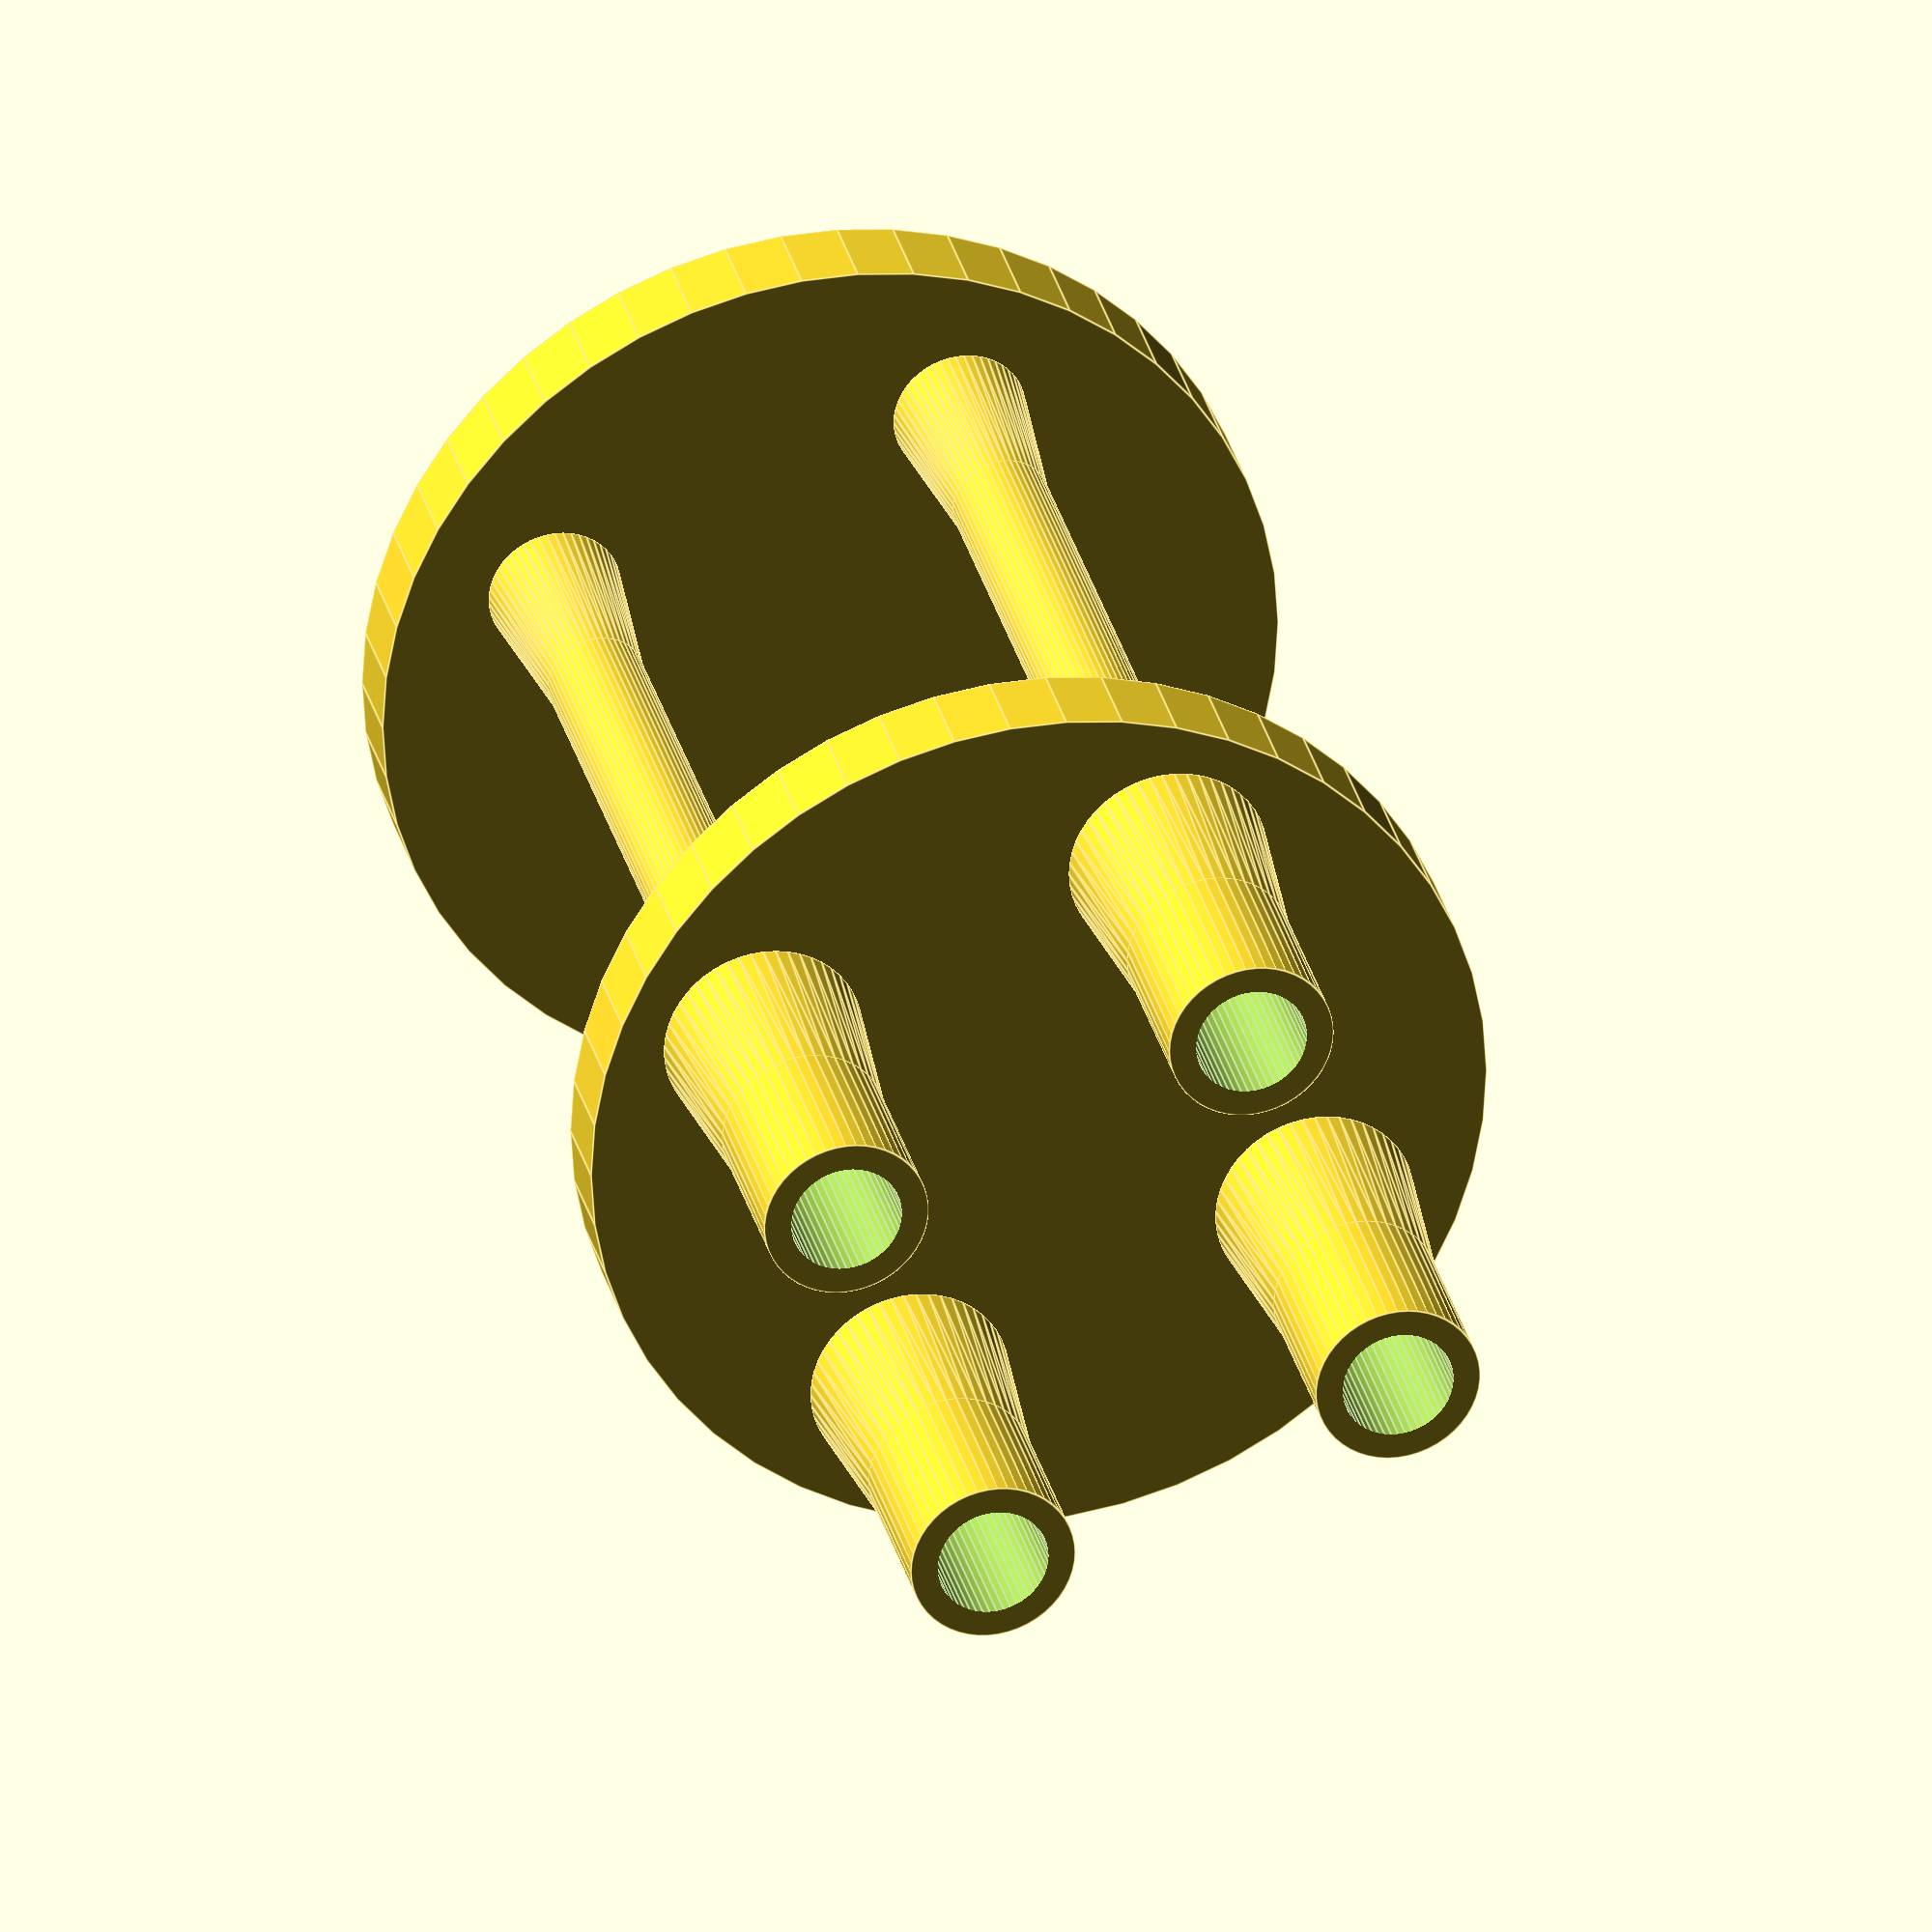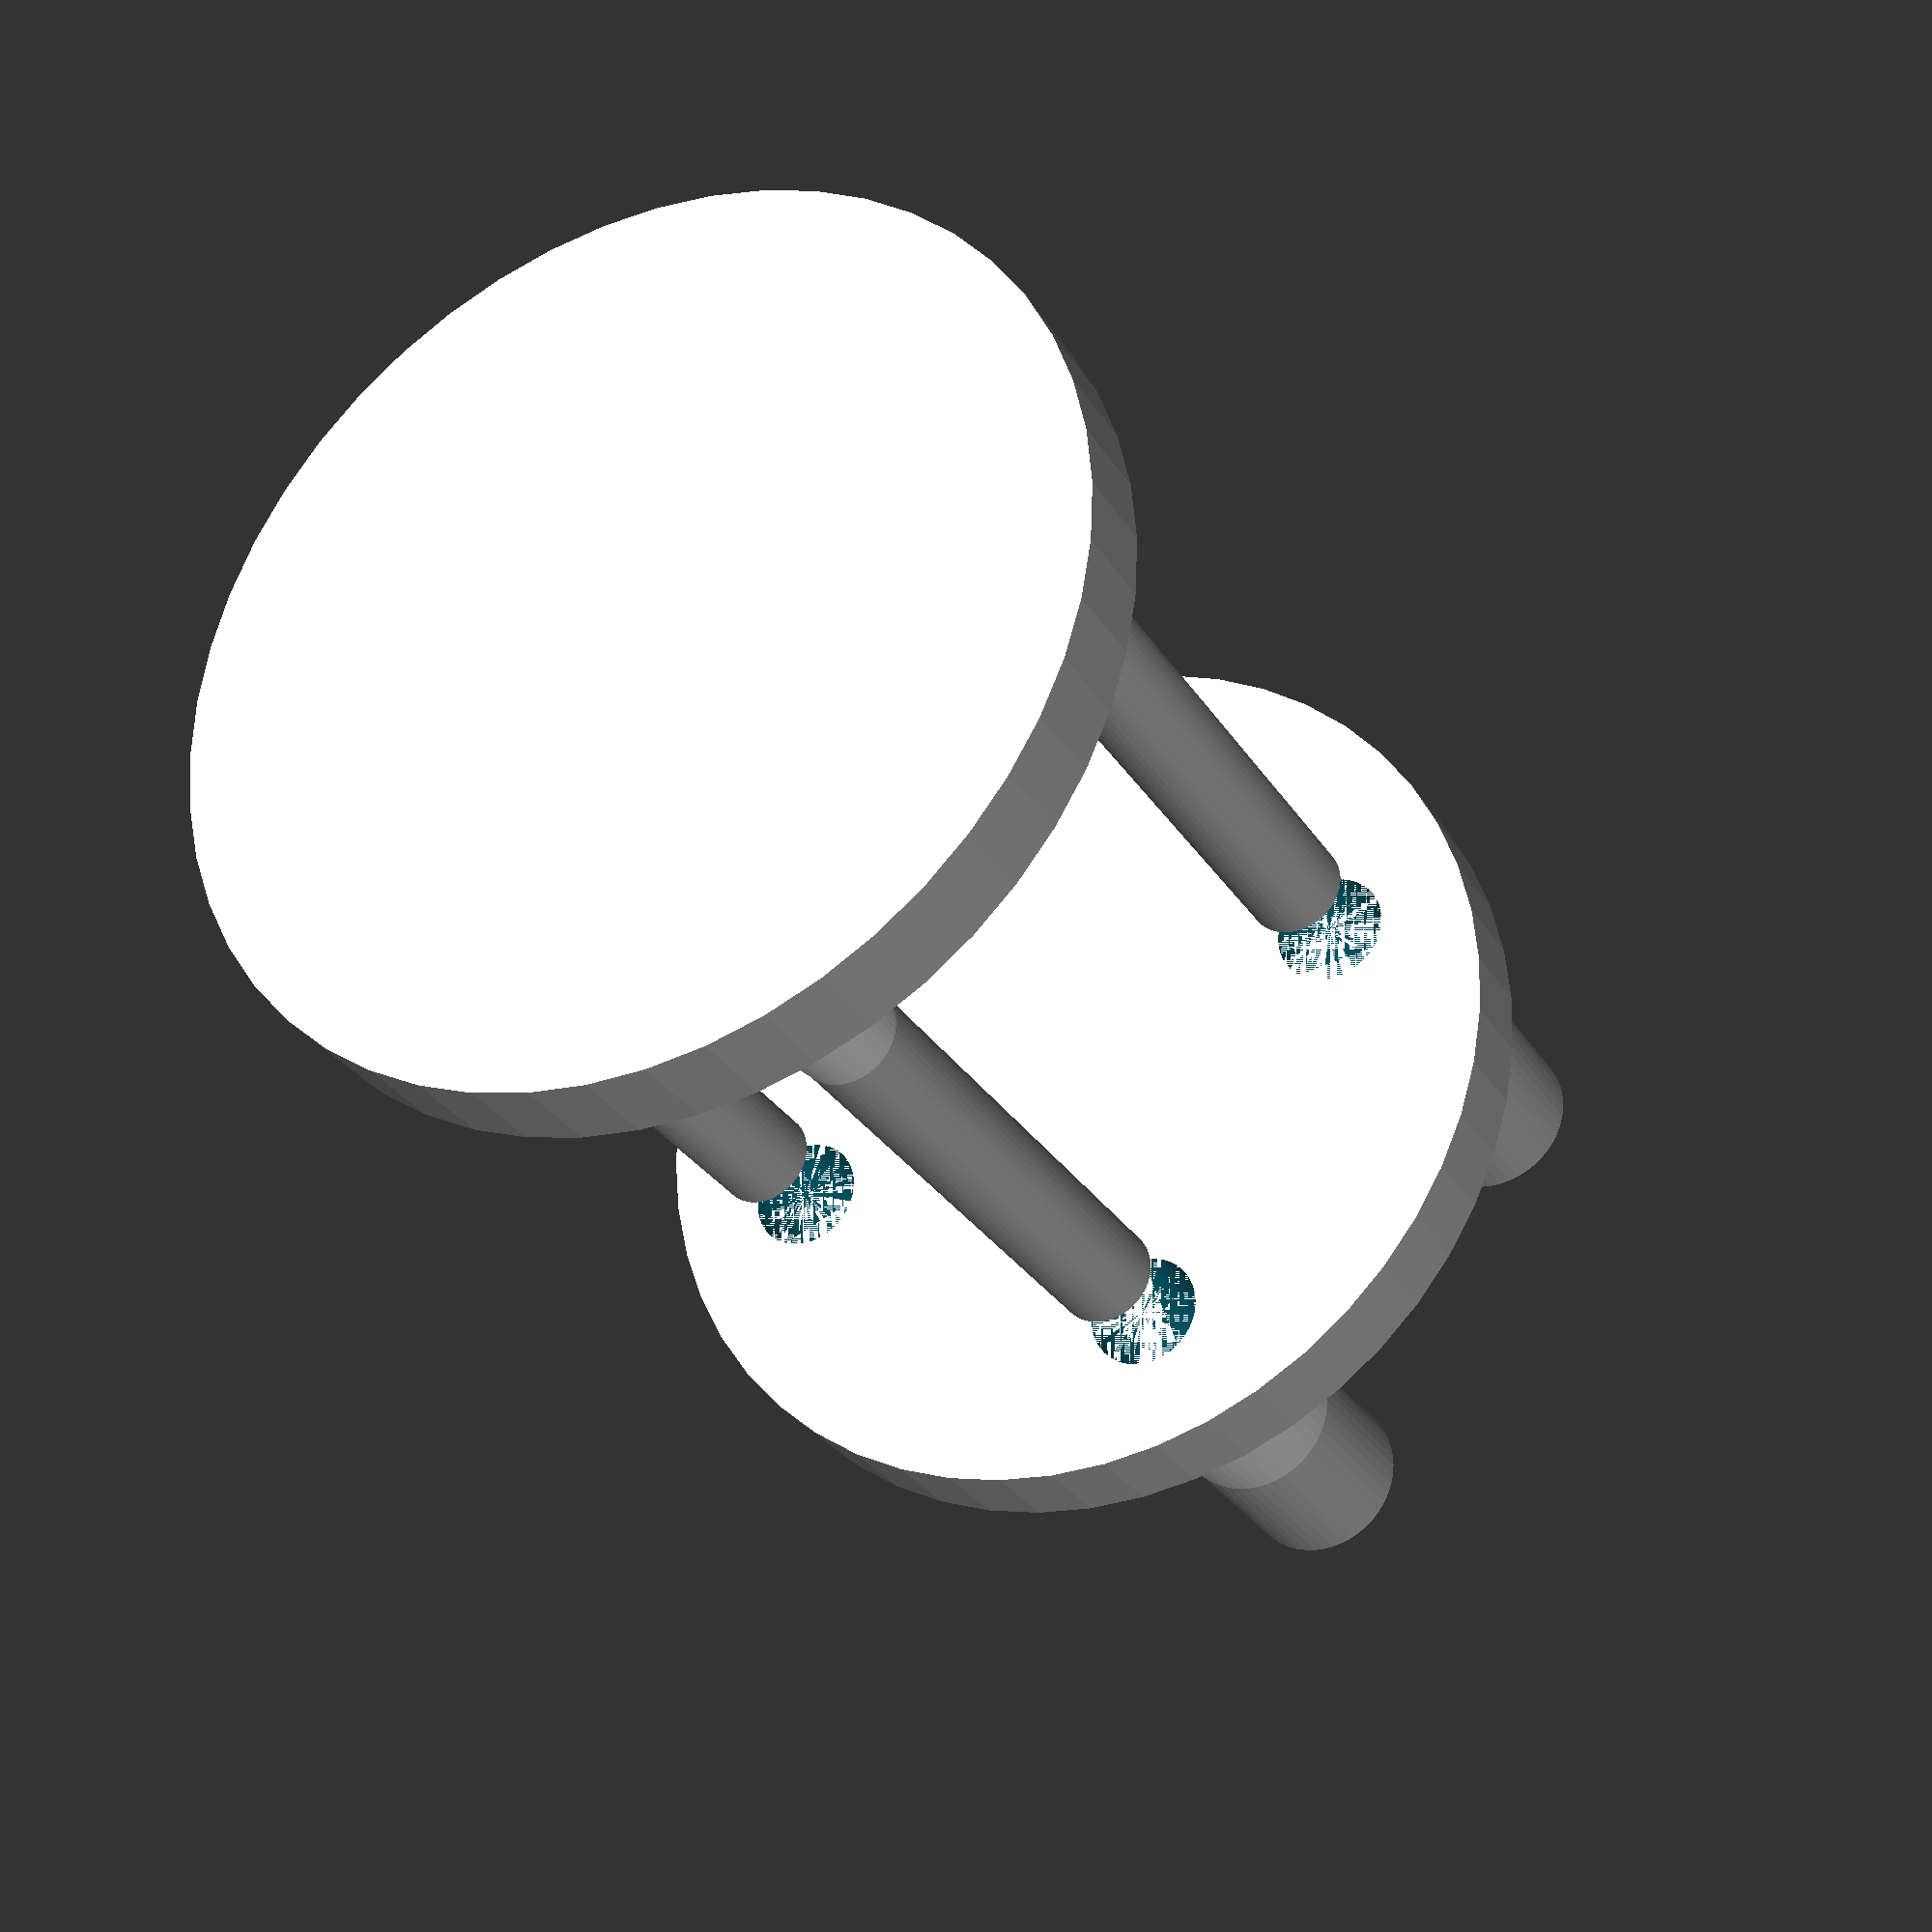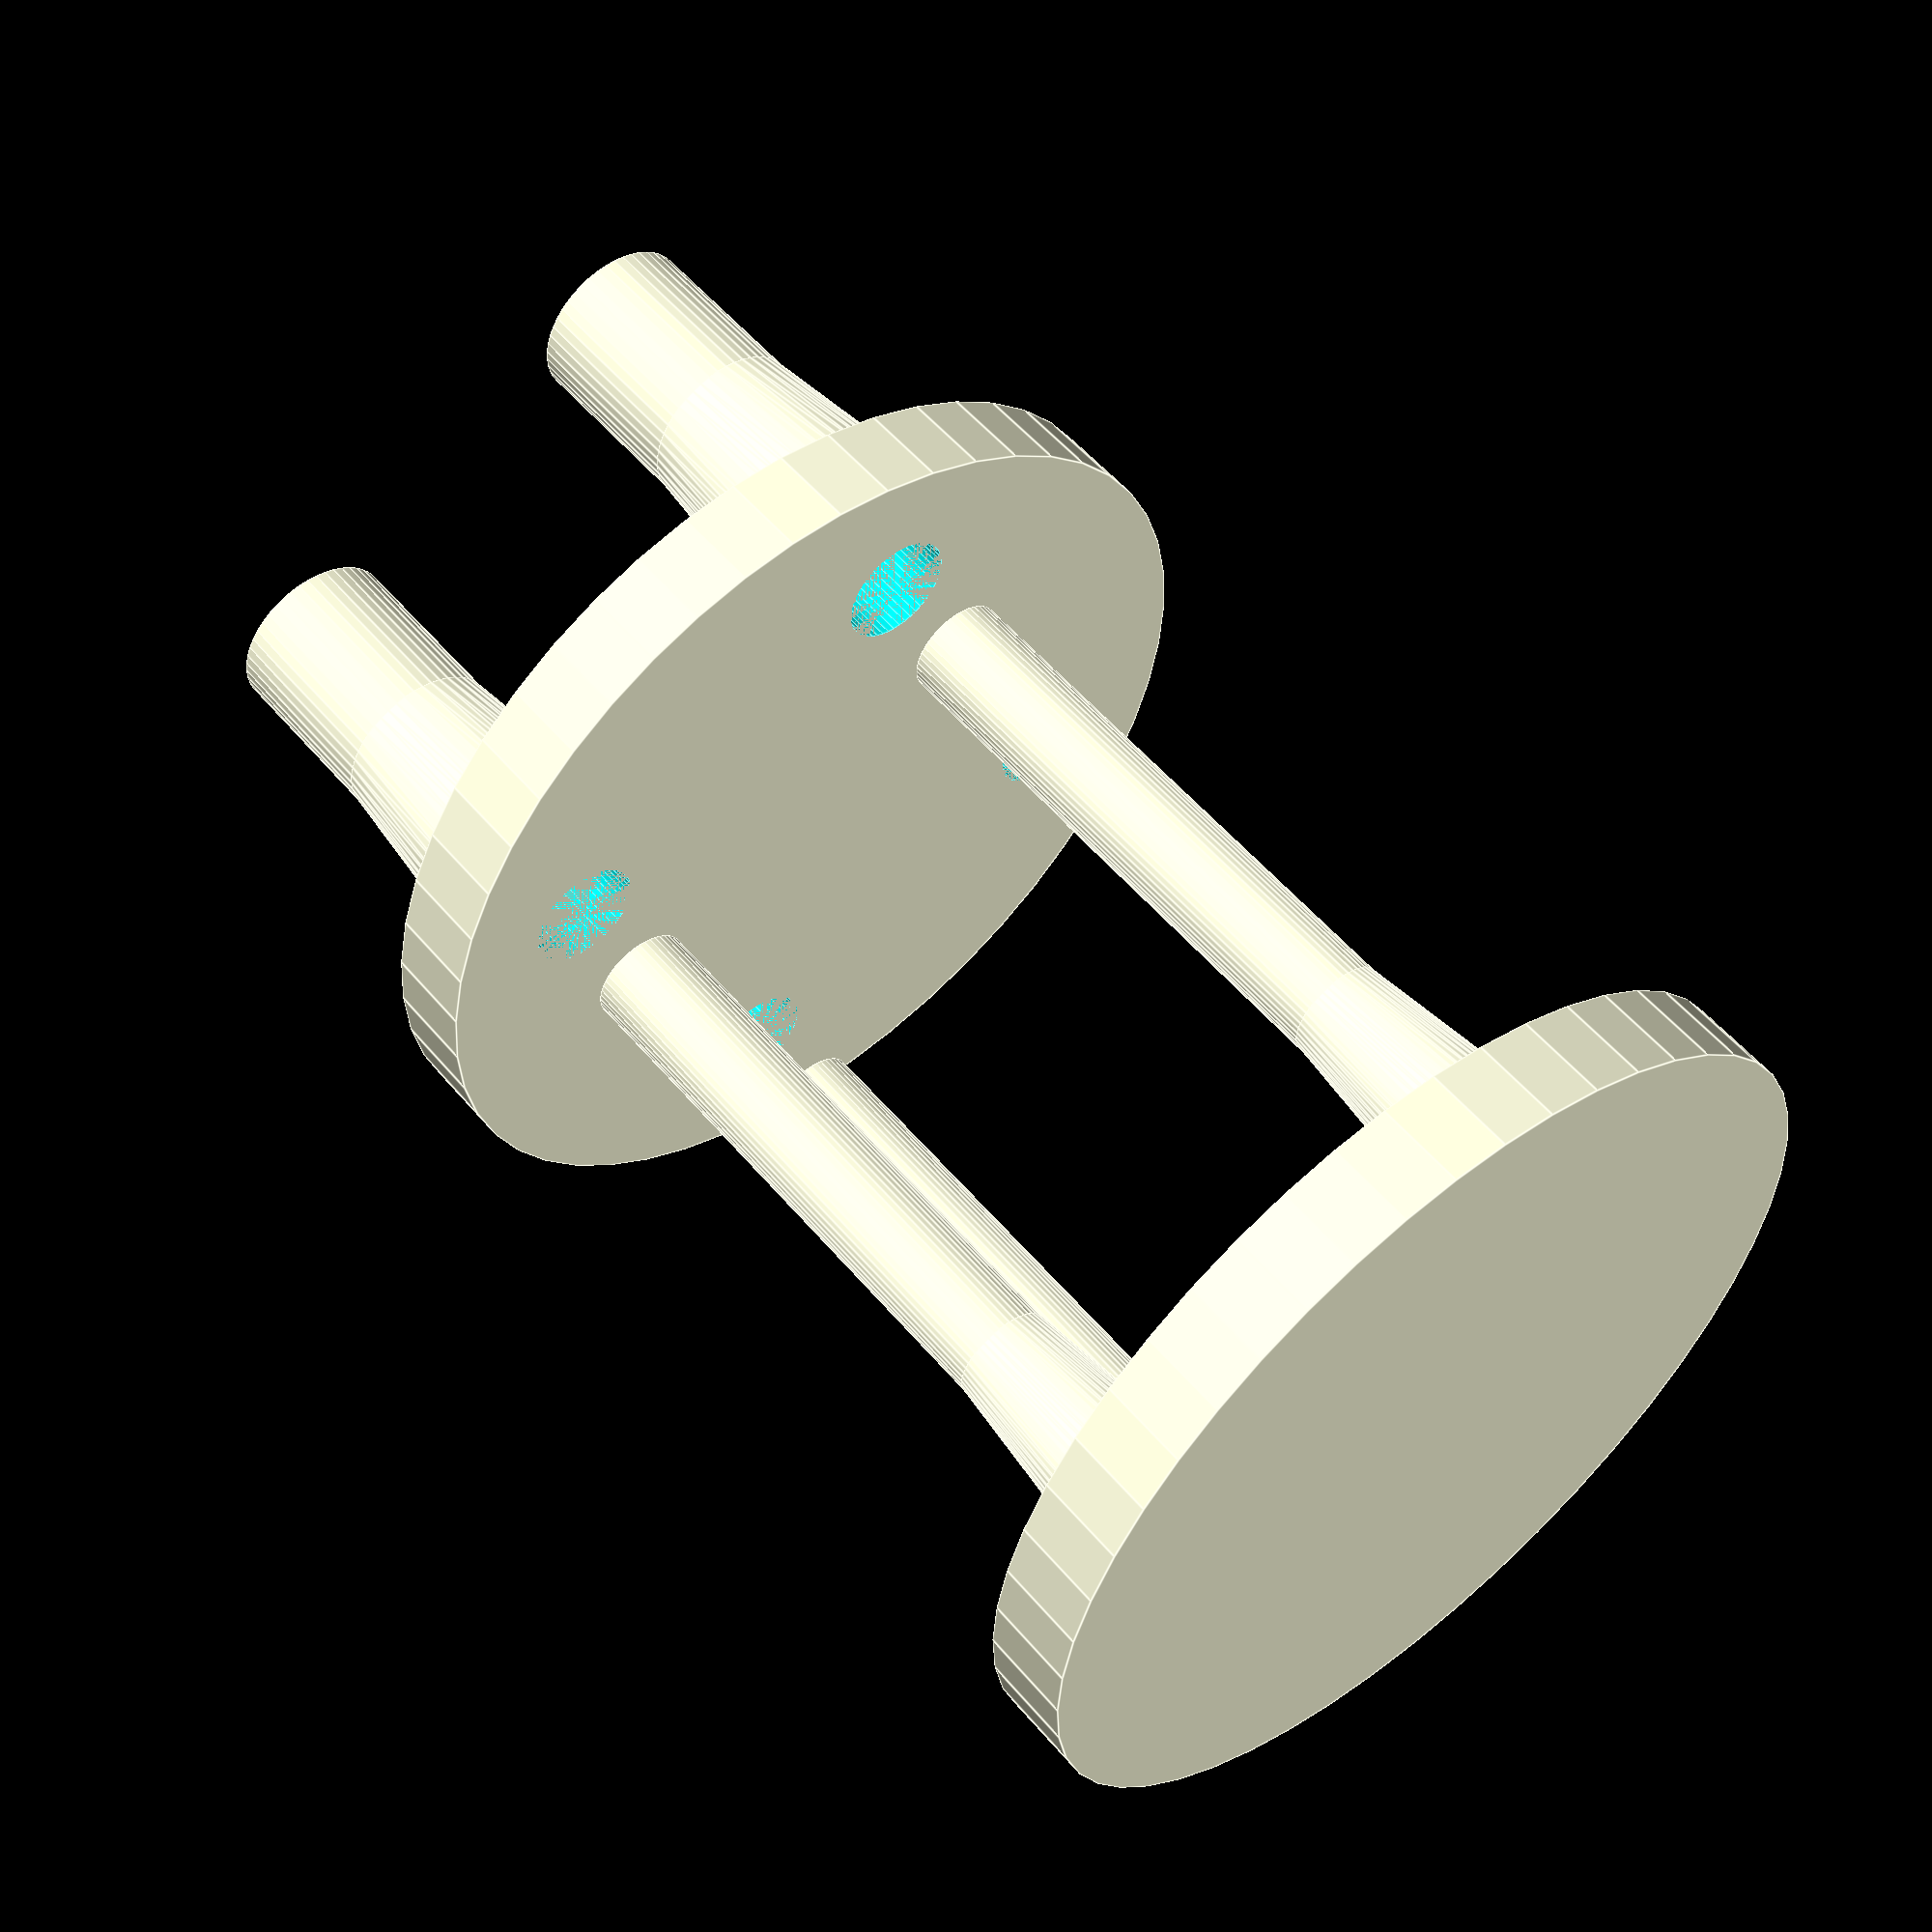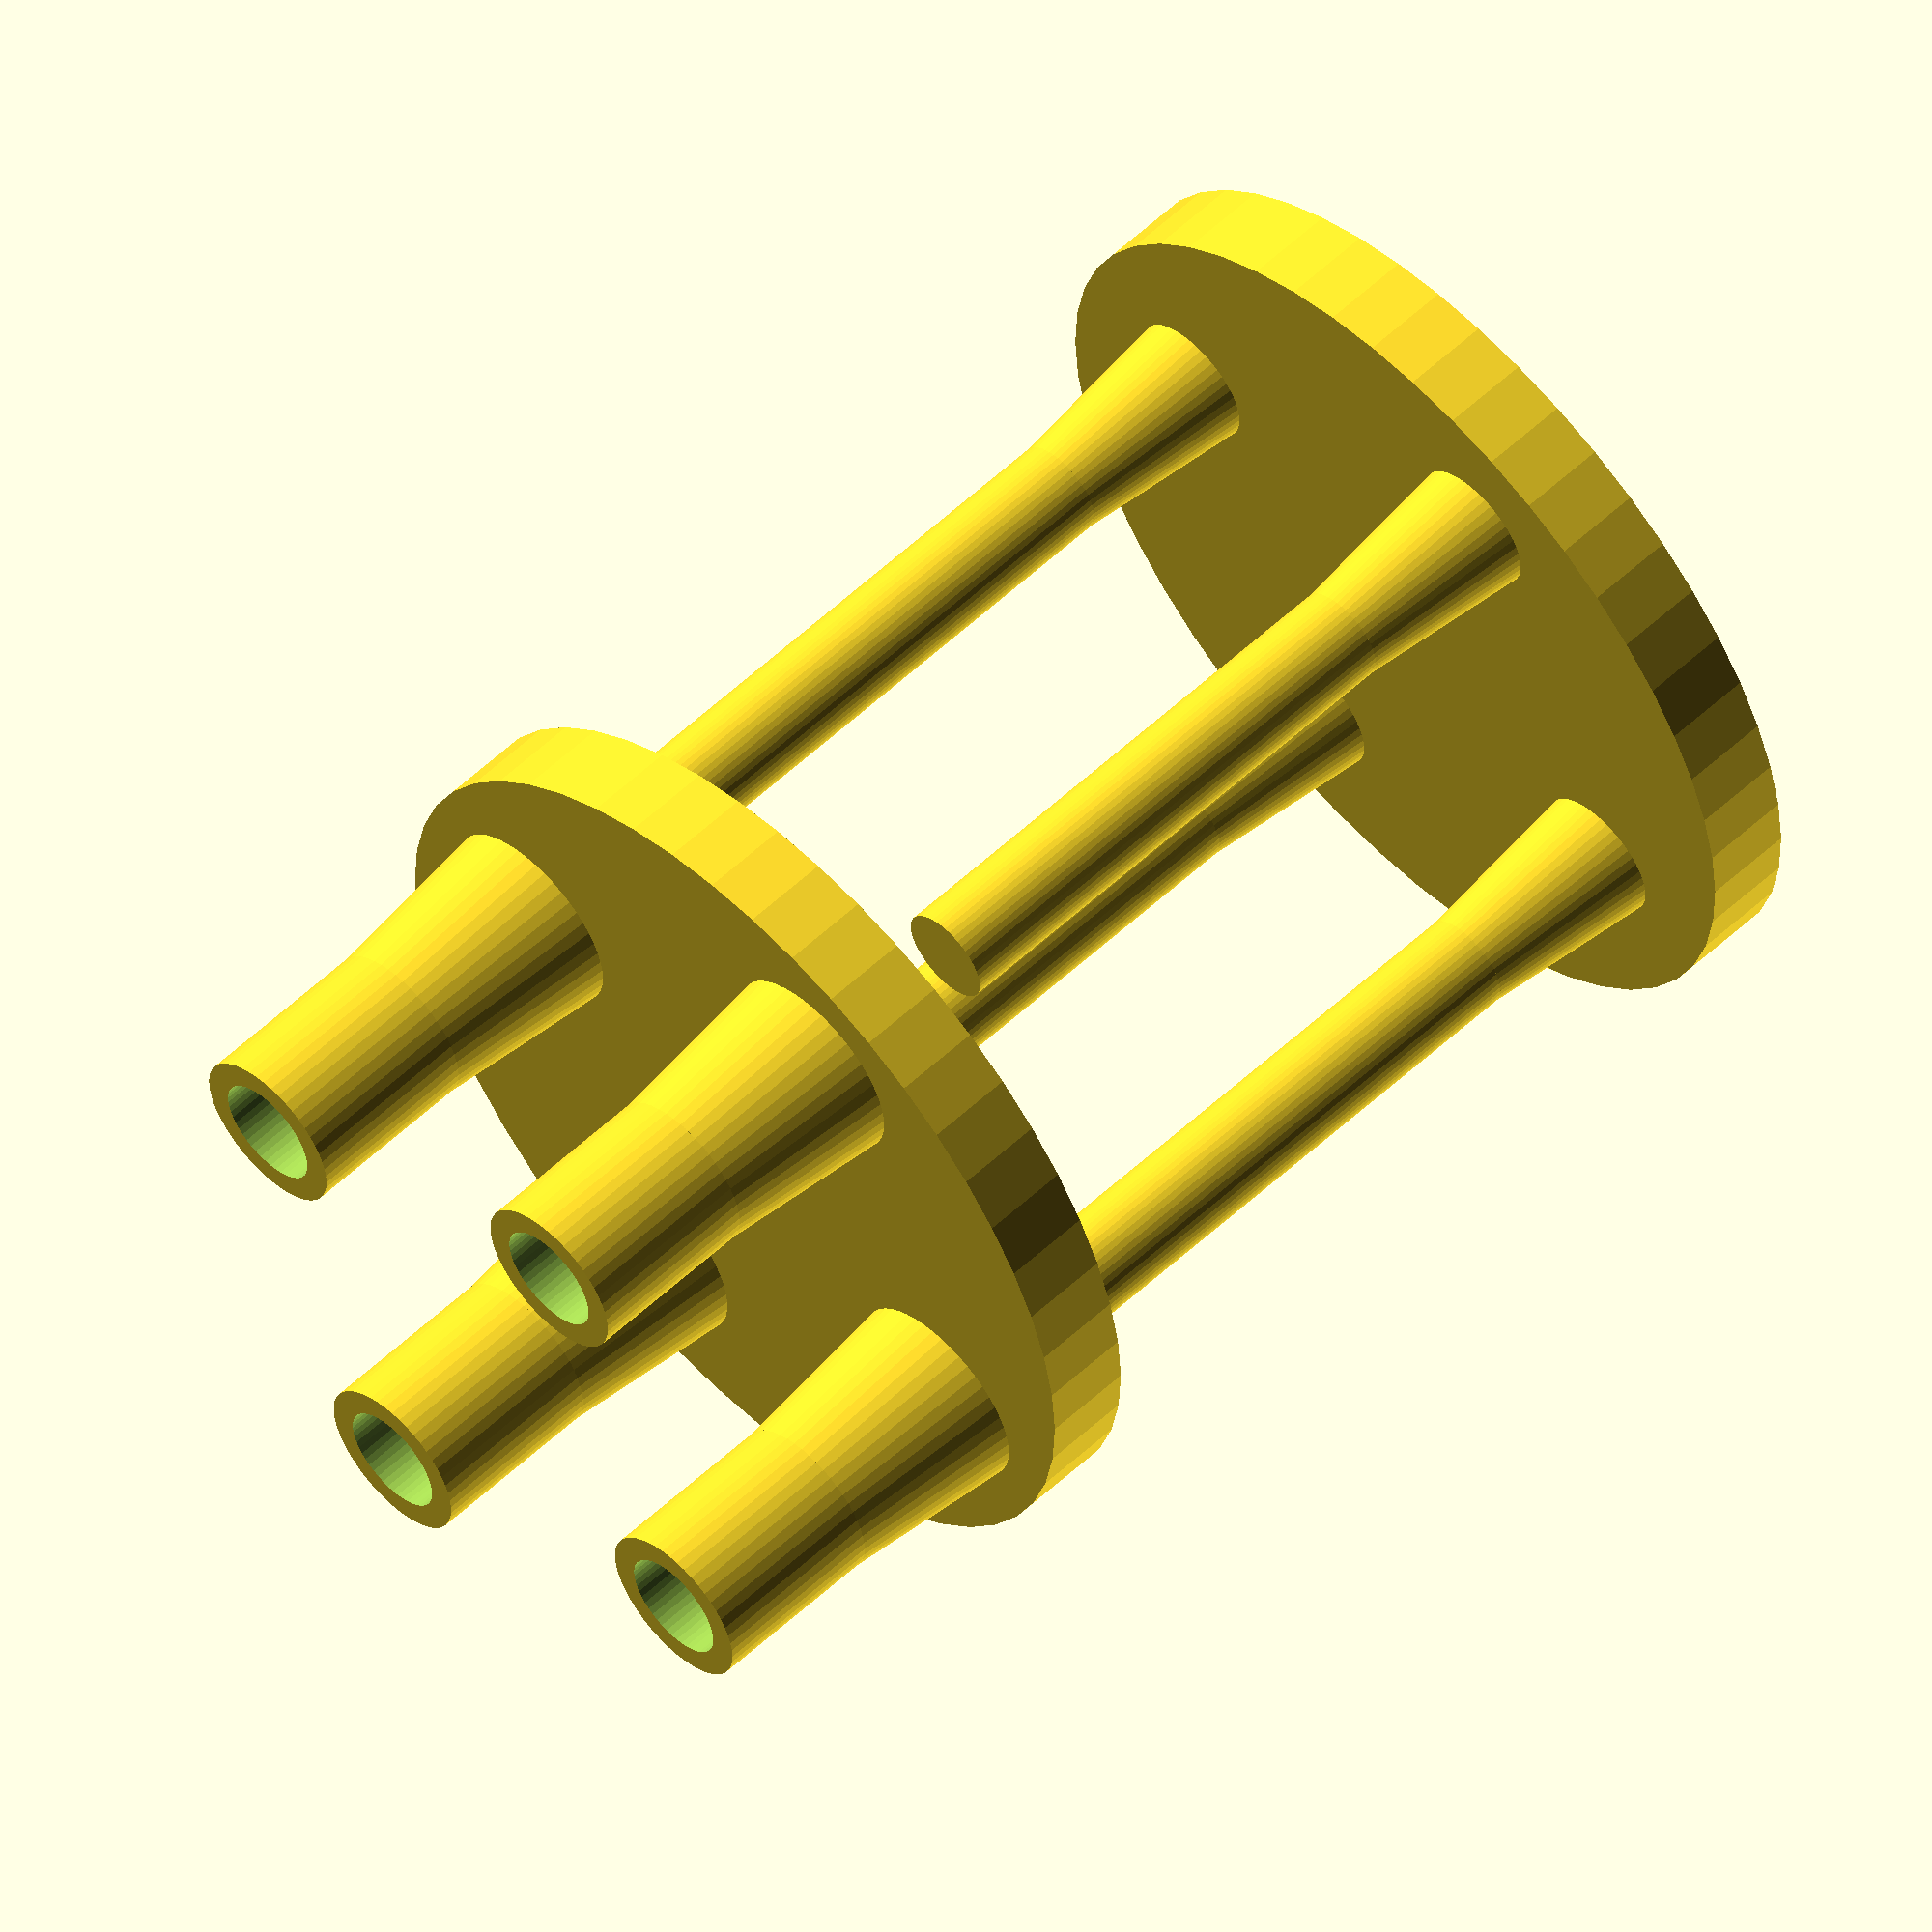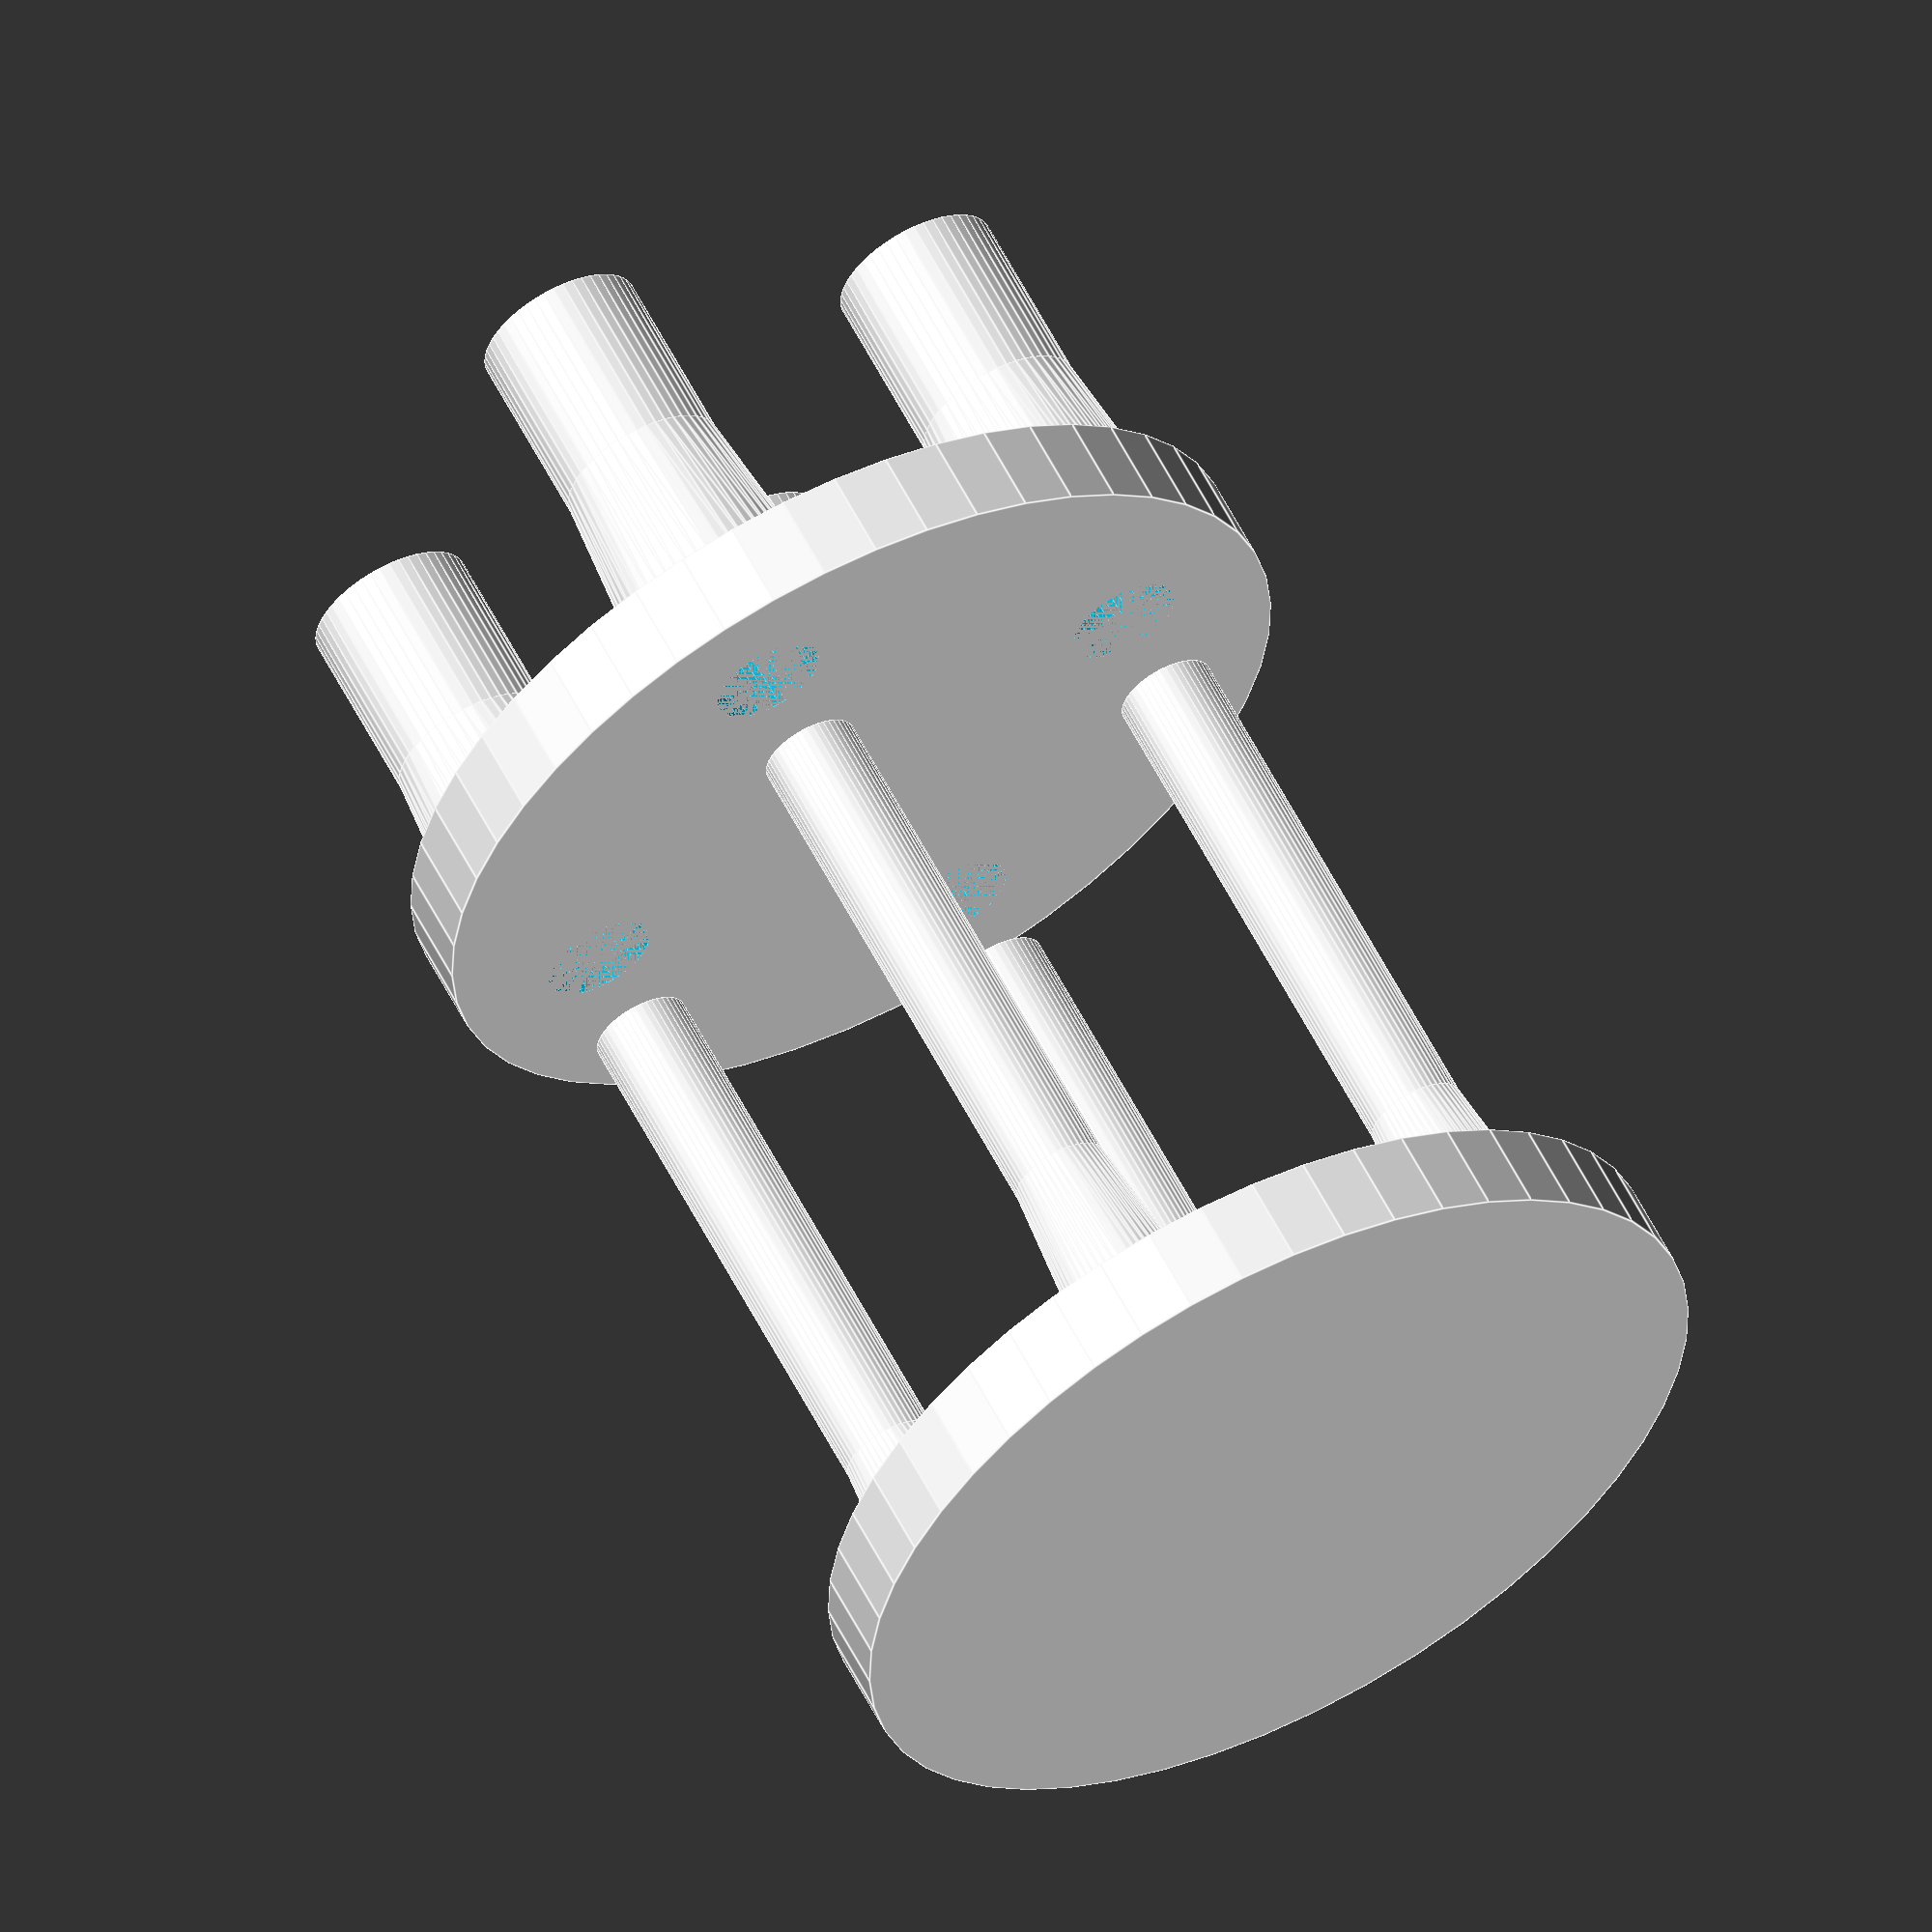
<openscad>
r_tip_pillar=2.7;
r_base_pillar=3.7;
r_pillar=17;
n_pillar=4;
clearance=0.4;


function scaleF(dim, clearance) = (dim+clearance)/dim;

module clearXY(dim, clearance) { 
    scale([scaleF(dim, clearance), scaleF(dim, clearance), 1]) children();
}

module pillar(h=40, r= 2.5, base_r=3.5, base_h=10){
    cylinder(h=h, r=r);
    cylinder(r2=r, r1=base_r, h=base_h);
}




$fn=50;
//pillar();

module pusher_plate(h=5, r=25, r_pillar=20, n_pillar=4){
    cylinder(h=h, r= r);
    translate([0,0,h])
        for(angle=[0: 360/n_pillar: 360]){
            rotate([0,0,1], a=angle)
                translate([r_pillar,0,0])
                    children();
        }
    
}

module base_plate(h=5, r= 25, r_pillar=20, r_base_pillar=2.5, n_pillar=4, clearance=0.5){
    difference(){
        union(){
            cylinder(h=h, r=r);
            translate([0,0, h])
                for(angle=[0: 360/n_pillar: 360]){
                    rotate([0,0,1], a=angle)
                        translate([r_pillar,0,0])
                        children();
                }
        }
        
        for(angle=[0: 360/n_pillar: 360]){
            rotate([0,0,1], a=angle)
                translate([r_pillar,0,0])
                    clearXY(dim=r_base_pillar, clearance=clearance) 
                        cylinder(h=h*20, r=r_base_pillar);
        }
    }
    
}

union() translate([0,0,-50])
    pusher_plate(r_pillar=r_pillar, n_pillar=n_pillar)
        pillar(r=r_tip_pillar, base_r=r_base_pillar);

union() base_plate(r_pillar=r_pillar, r_base_pillar=r_tip_pillar, n_pillar=n_pillar, clearance=clearance)
    pillar(r=r_tip_pillar*1.7, base_r=r_base_pillar*1.5, h=20);
</openscad>
<views>
elev=330.0 azim=115.1 roll=346.9 proj=o view=edges
elev=29.4 azim=195.7 roll=206.2 proj=p view=solid
elev=305.1 azim=71.2 roll=140.6 proj=p view=edges
elev=302.9 azim=21.1 roll=45.9 proj=o view=wireframe
elev=120.6 azim=109.6 roll=27.0 proj=o view=edges
</views>
